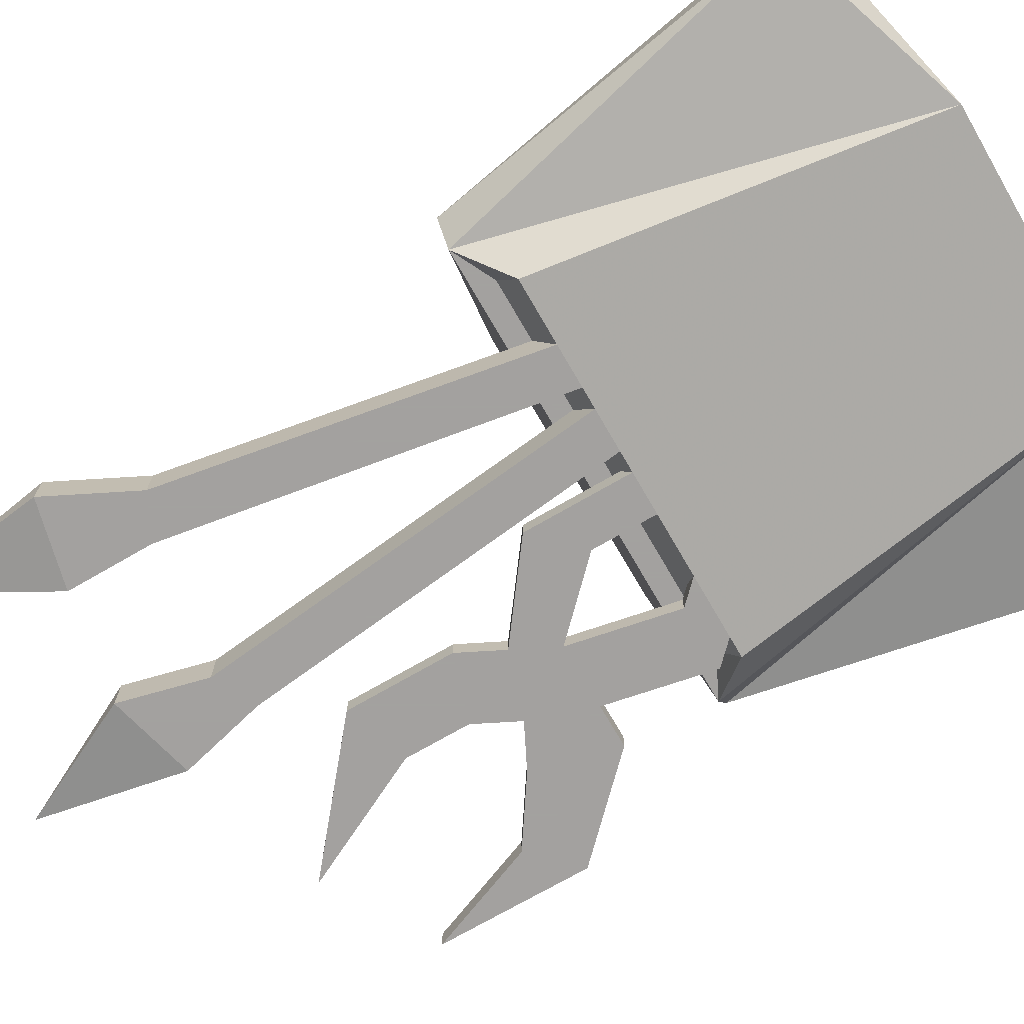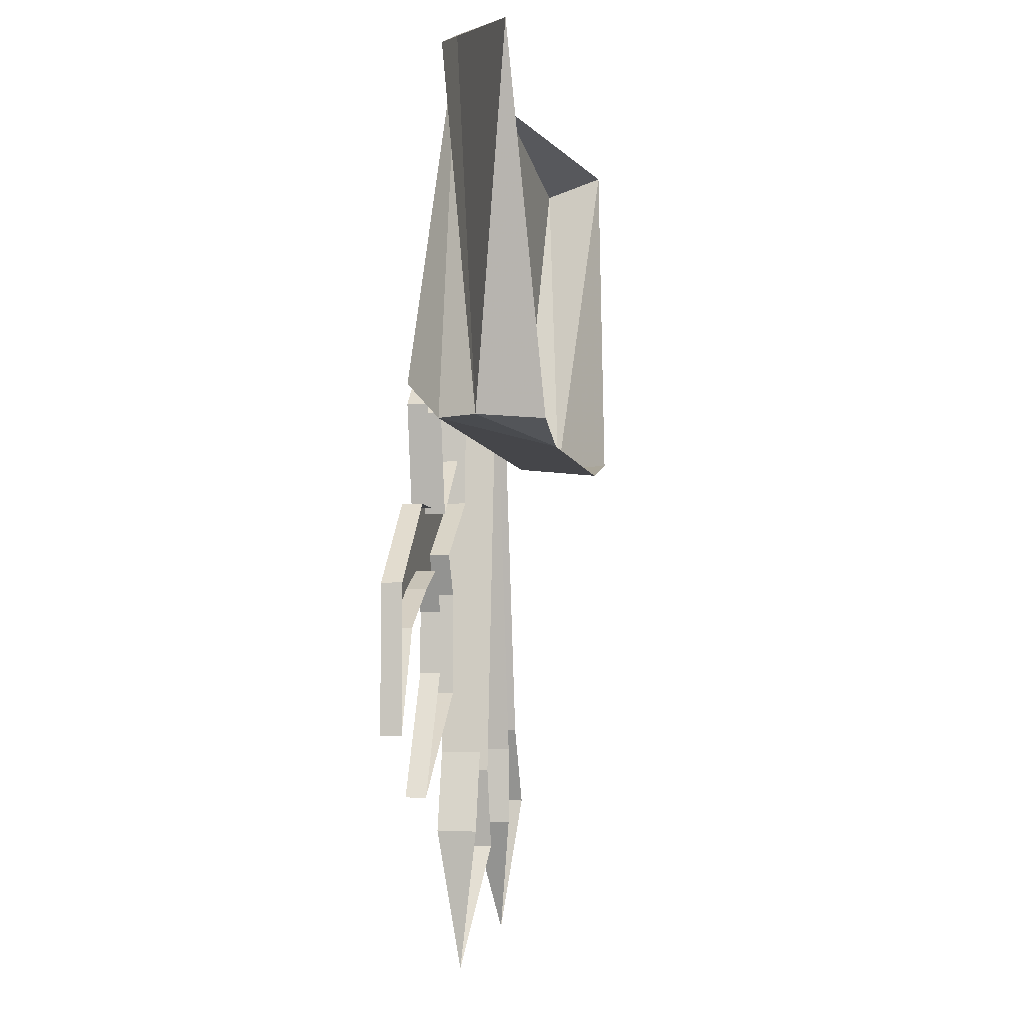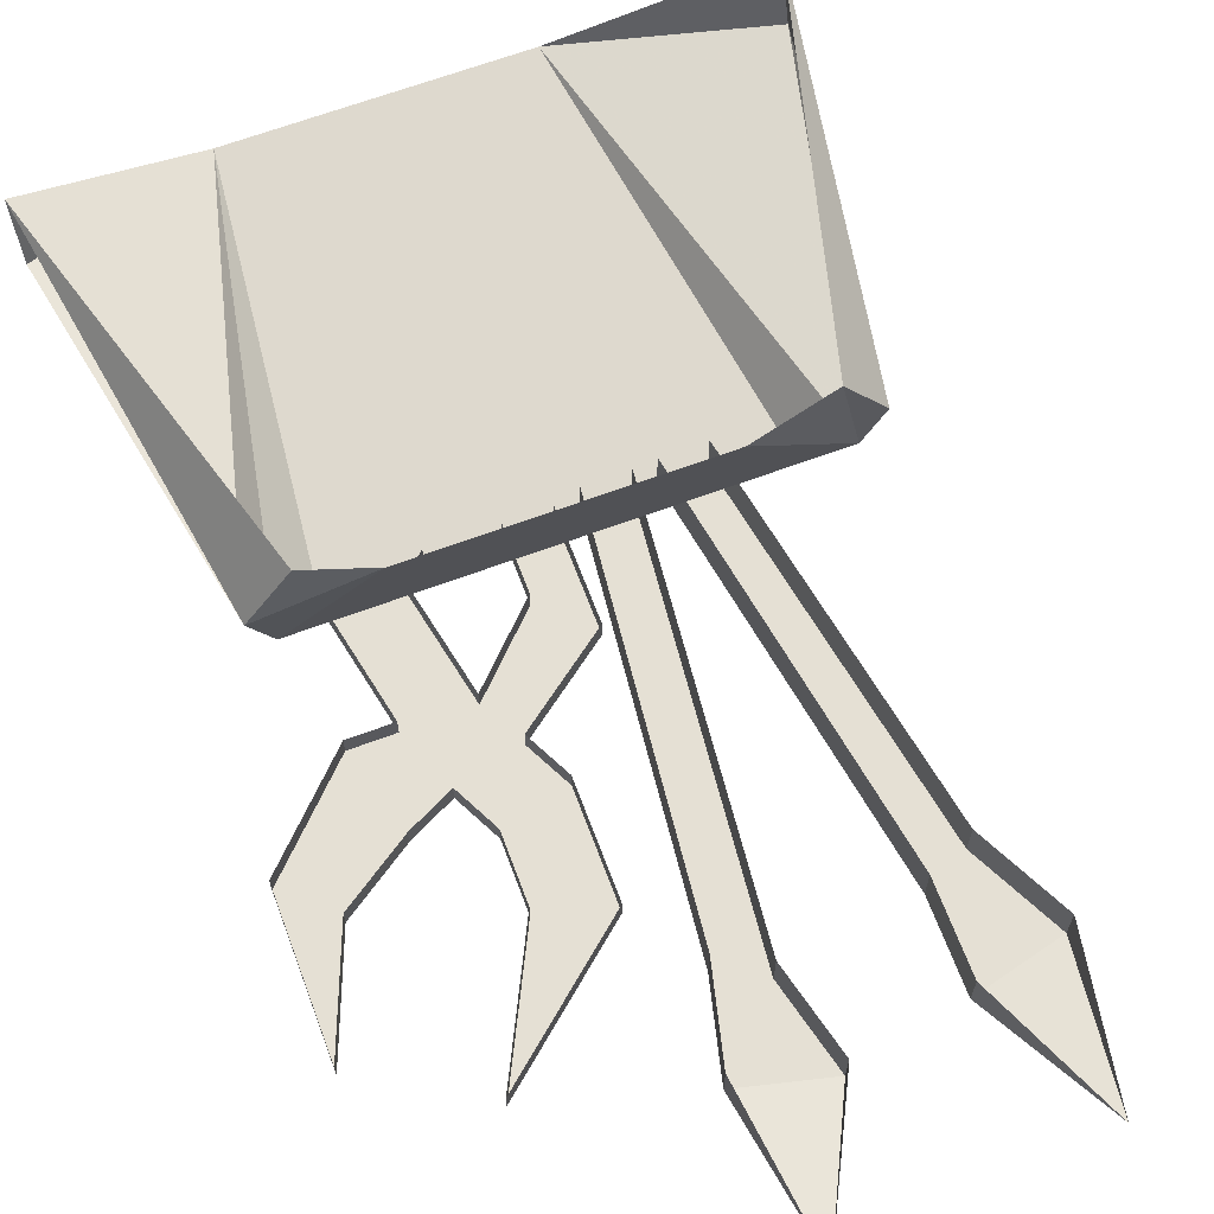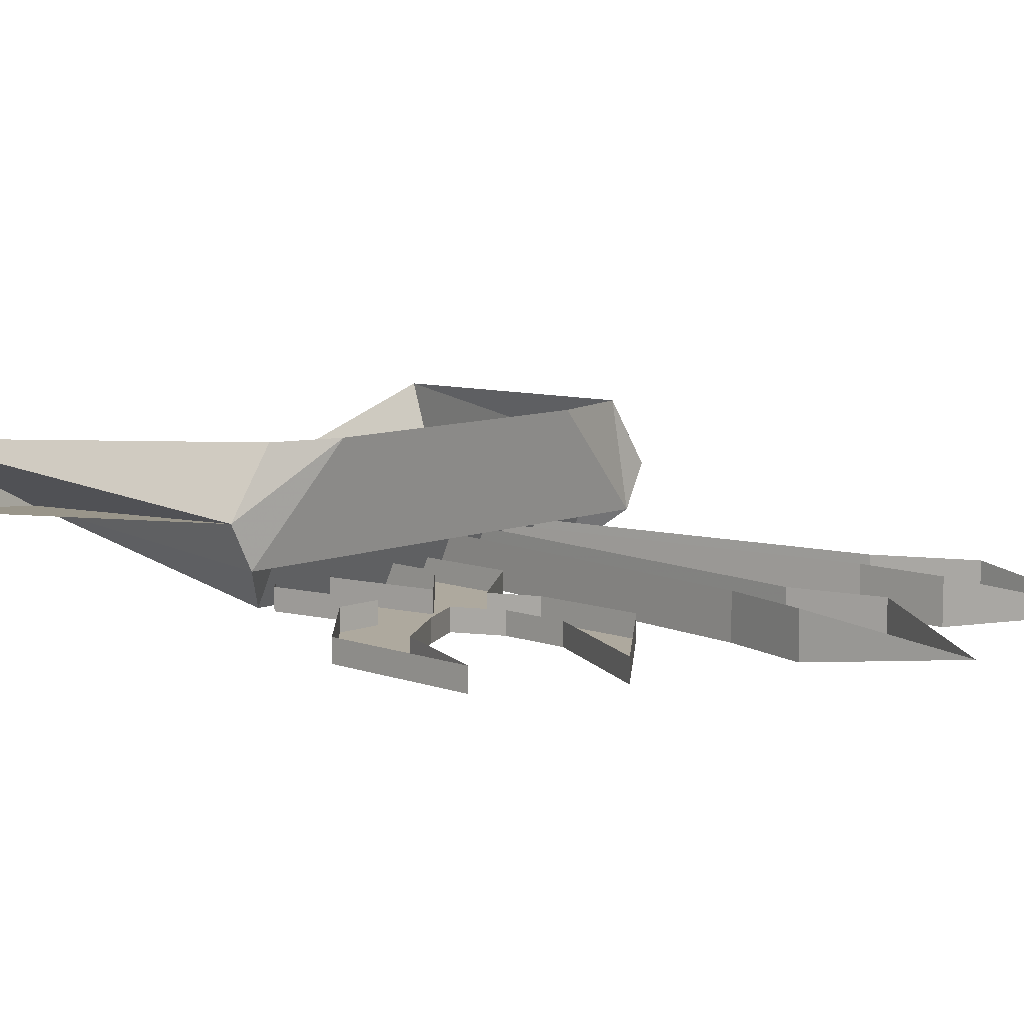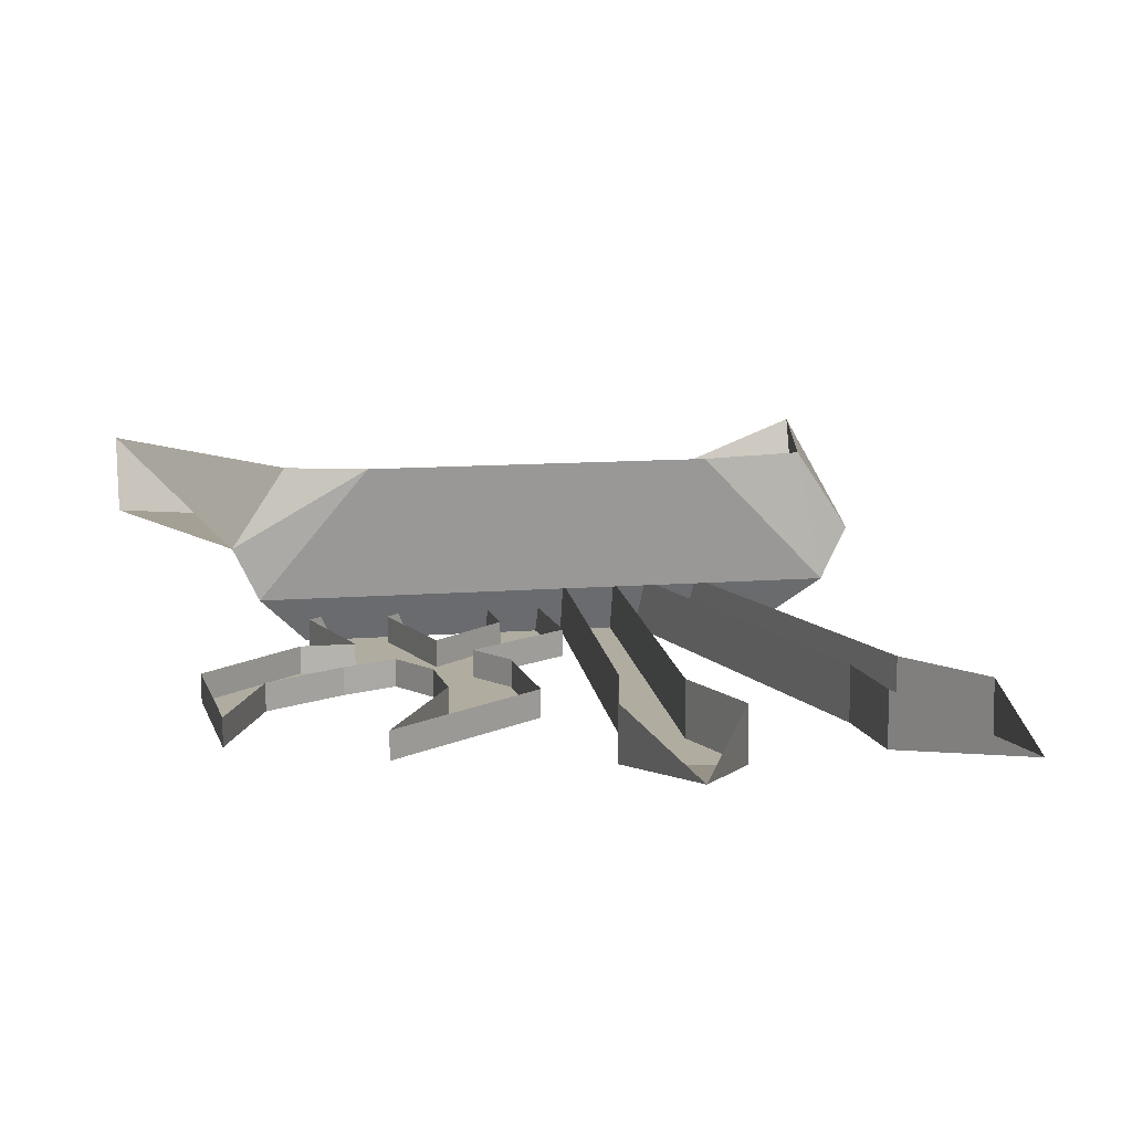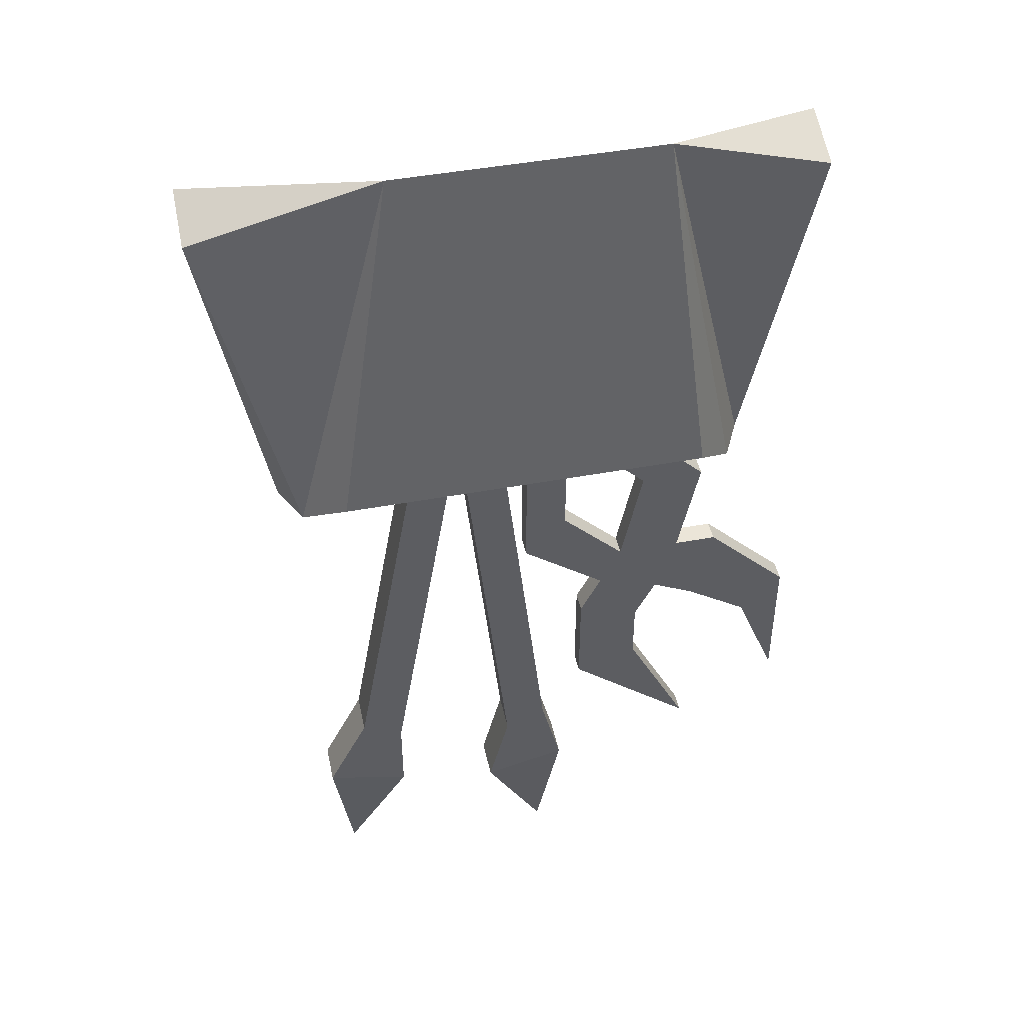
<metadata>
{"format":"obj","ext":"obj","renderer":"f3d","projection":"perspective","resolution":1024,"background":"white","views":[{"elev":-72.3,"azim":120.1,"up":"+Z"},{"elev":-5.4,"azim":-79.4,"up":"+Y"},{"elev":65.9,"azim":-20.5,"up":"+Z"},{"elev":9.0,"azim":-45.8,"up":"+Z"},{"elev":9.9,"azim":-12.6,"up":"+Z"},{"elev":46.0,"azim":168.0,"up":"+Y"}]}
</metadata>
<code>
v 0.007812 -1 -0.1719
v -0.007812 -0.9922 -0.1719
v 0.007812 -0.8516 -0.1719
v 0.02344 -0.8516 -0.1719
v 0.007812 -1 -0.1562
v 0.01562 -1.031 -0.1562
v 0.01562 -1.031 -0.1719
v -0.01562 -1.023 -0.1719
v -0.007812 -0.9922 -0.1562
v 0.007812 -0.8516 -0.1562
v 0.02344 -0.8516 -0.1562
v -0.01562 -1.023 -0.1562
v -0.007812 -1.078 -0.1641
v 0.07031 -0.9844 -0.1719
v 0.05469 -0.9922 -0.1719
v 0.03125 -0.8516 -0.1719
v 0.04688 -0.8516 -0.1719
v 0.07031 -0.9844 -0.1562
v 0.08594 -1.016 -0.1562
v 0.08594 -1.016 -0.1719
v 0.05469 -1.023 -0.1719
v 0.05469 -0.9922 -0.1562
v 0.03125 -0.8516 -0.1562
v 0.04688 -0.8516 -0.1562
v 0.05469 -1.023 -0.1562
v 0.07812 -1.07 -0.1641
v -0.05469 -0.7109 -0.1562
v -0.08594 -0.8672 -0.1562
v -0.09375 -0.8672 -0.1406
v -0.1172 -0.7344 -0.1484
v -0.1172 -0.7266 -0.125
v 0.08594 -0.8672 -0.1562
v 0.04688 -0.7109 -0.1562
v 0.1172 -0.7344 -0.1484
v 0.09375 -0.8672 -0.1406
v 0.07812 -0.8672 -0.1172
v 0.04688 -0.875 -0.1172
v -0.07031 -0.8594 -0.1562
v 0.07031 -0.8594 -0.1562
v 0.07031 -0.8516 -0.1719
v -0.07031 -0.8516 -0.1719
v -0.05469 -0.875 -0.1172
v -0.07812 -0.8672 -0.1172
v 0.1172 -0.7266 -0.125
v -0.05469 -0.9219 -0.1719
v -0.03125 -0.9141 -0.1719
v -0.02344 -0.9297 -0.1719
v -0.04688 -0.9375 -0.1719
v -0.05469 -0.9219 -0.1641
v -0.07031 -0.9297 -0.1641
v -0.07031 -0.9297 -0.1719
v -0.0625 -0.8984 -0.1719
v -0.03906 -0.8984 -0.1719
v -0.01562 -0.875 -0.1719
v 0 -0.8906 -0.1719
v -0.03125 -0.9141 -0.1641
v -0.02344 -0.9297 -0.1641
v -0.02344 -0.9688 -0.1641
v -0.02344 -0.9688 -0.1719
v -0.04688 -0.9609 -0.1719
v -0.04688 -0.9375 -0.1641
v -0.07031 -0.8594 -0.1719
v -0.04688 -0.8594 -0.1719
v -0.07031 -0.8594 -0.1641
v -0.0625 -0.8516 -0.1641
v -0.0625 -0.8516 -0.1719
v -0.03906 -0.8516 -0.1719
v -0.04688 -0.8594 -0.1641
v -0.03906 -0.8984 -0.1641
v -0.01562 -0.875 -0.1641
v -0.01562 -0.8516 -0.1641
v -0.01562 -0.8516 -0.1719
v 0 -0.8516 -0.1719
v 0 -0.8906 -0.1641
v -0.0625 -0.8984 -0.1641
v -0.07812 -0.8984 -0.1719
v -0.07812 -0.8984 -0.1641
v -0.1094 -0.9297 -0.1719
v -0.1094 -0.9297 -0.1641
v -0.1094 -0.9844 -0.1719
v -0.1094 -0.9844 -0.1641
v -0.09375 -0.9453 -0.1719
v -0.09375 -0.9453 -0.1641
v -0.04688 -0.9609 -0.1641
v -0.07031 -1.008 -0.1719
v -0.07031 -1.008 -0.1641
v -0.03906 -0.8516 -0.1641
v 0 -0.8516 -0.1641
f 1 2 3
f 1 3 4
f 1 4 5
f 1 5 6
f 1 6 7
f 1 7 2
f 2 7 8
f 2 8 9
f 2 9 10
f 2 10 3
f 5 4 11
f 8 12 9
f 12 8 13
f 13 8 7
f 13 7 6
f 14 15 16
f 14 16 17
f 14 17 18
f 14 18 19
f 14 19 20
f 14 20 15
f 15 20 21
f 15 21 22
f 15 22 23
f 15 23 16
f 18 17 24
f 21 25 22
f 25 21 26
f 26 21 20
f 26 20 19
f 45 46 47
f 45 47 48
f 45 48 49
f 45 49 50
f 45 50 51
f 45 51 52
f 45 52 53
f 45 53 46
f 48 61 49
f 75 52 76
f 75 76 77
f 51 76 52
f 27 28 29
f 27 29 30
f 27 30 31
f 32 33 34
f 32 34 35
f 32 35 36
f 32 36 37
f 32 37 28
f 32 28 38
f 32 38 39
f 32 40 33
f 33 40 27
f 27 40 41
f 27 41 28
f 42 43 29
f 42 29 28
f 42 28 37
f 33 44 34
f 34 44 35
f 35 44 36
f 31 27 29
f 31 29 43
f 32 39 40
f 28 41 38
f 38 41 39
f 39 41 40
f 46 53 54
f 46 54 55
f 46 55 56
f 46 56 57
f 46 57 47
f 47 57 58
f 47 58 59
f 47 59 48
f 48 59 60
f 48 60 61
f 62 63 53
f 62 53 52
f 62 52 64
f 62 64 65
f 62 65 66
f 62 66 63
f 63 66 67
f 63 67 68
f 63 68 69
f 63 69 53
f 53 69 70
f 53 70 54
f 54 70 71
f 54 71 72
f 54 72 55
f 55 72 73
f 55 73 74
f 55 74 56
f 64 52 75
f 77 76 78
f 77 78 79
f 79 78 80
f 79 80 81
f 81 80 82
f 81 82 83
f 83 82 51
f 83 51 50
f 61 60 84
f 84 60 85
f 84 85 86
f 86 85 59
f 86 59 58
f 60 59 85
f 76 51 82
f 76 82 78
f 78 82 80
f 68 67 87
f 74 73 88

</code>
